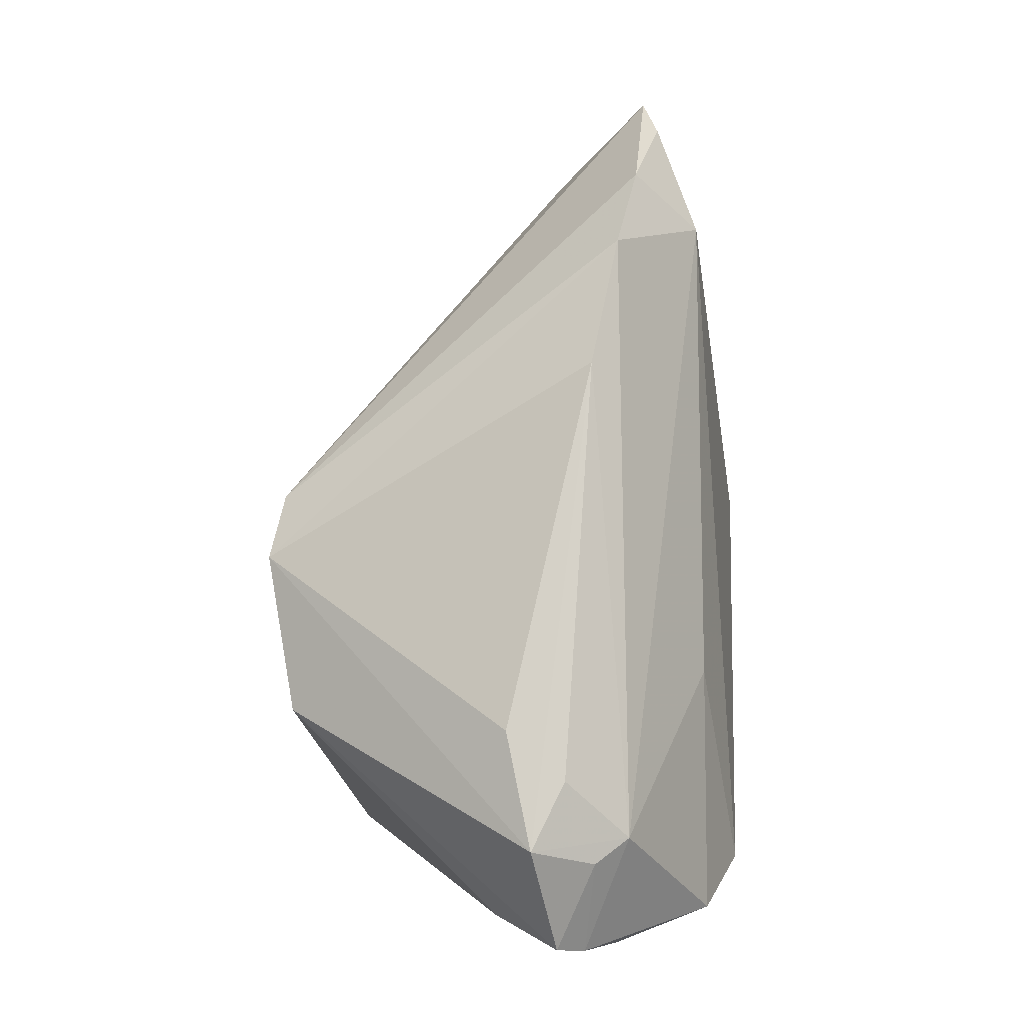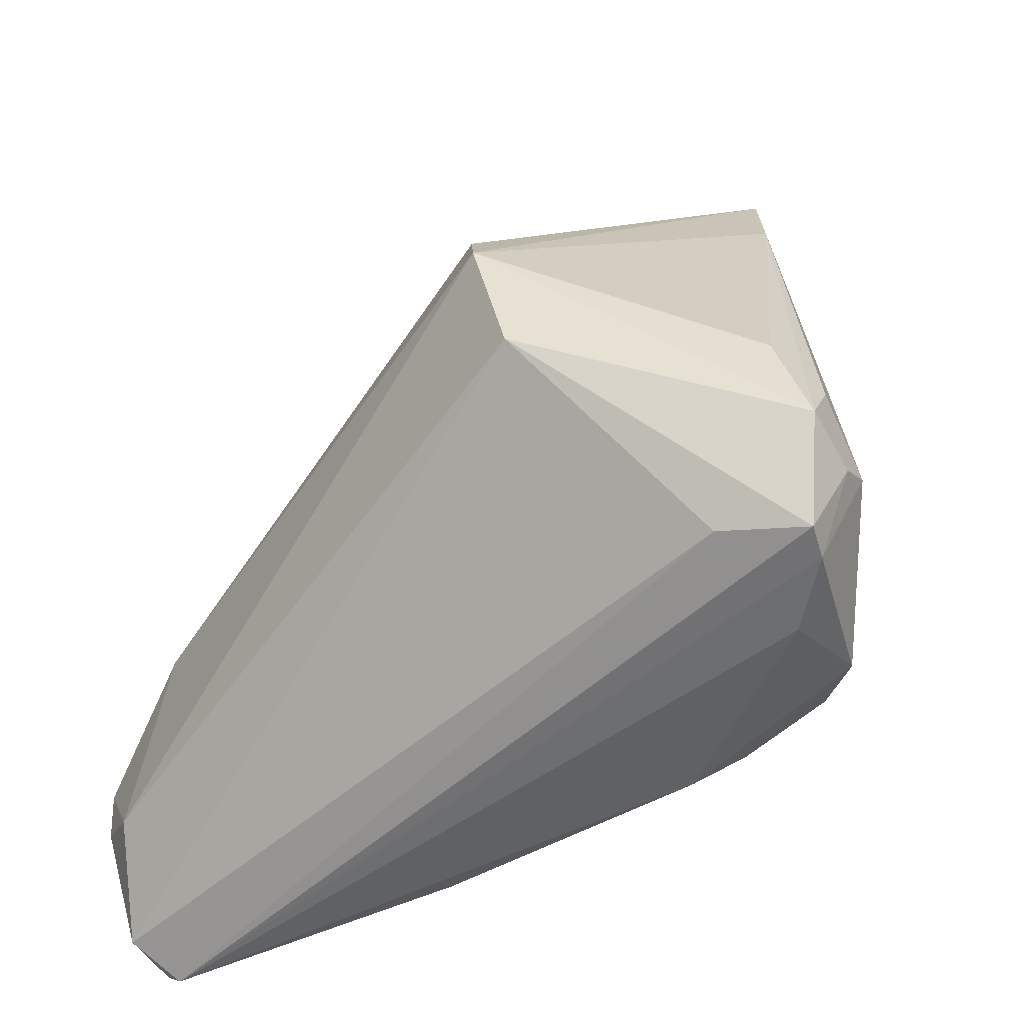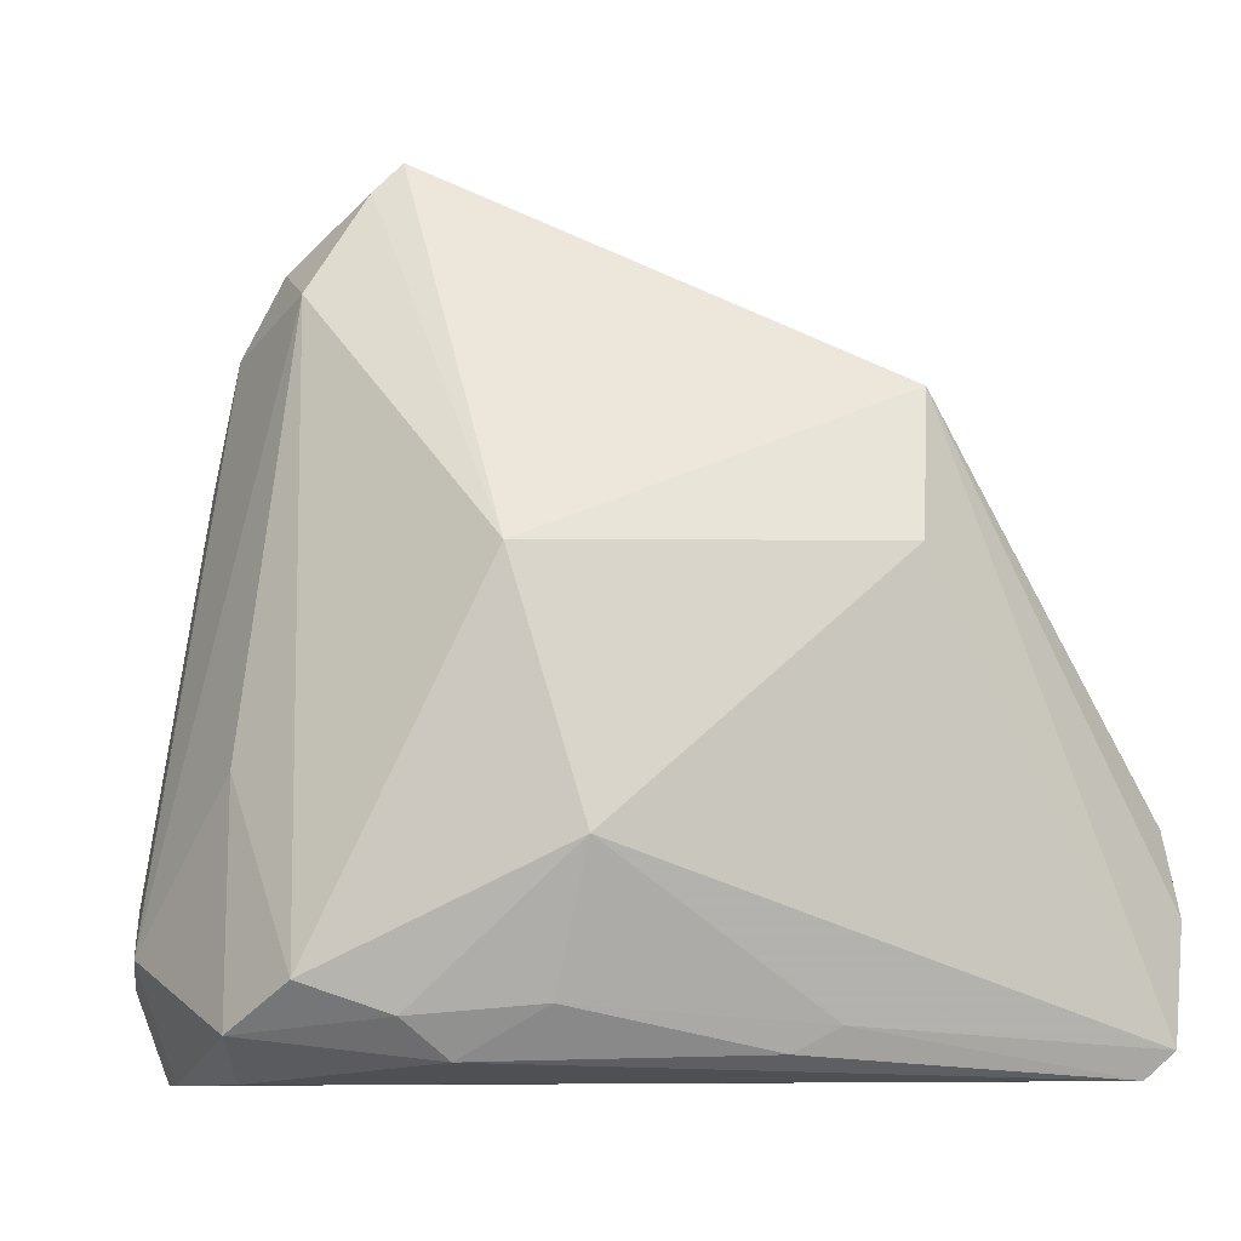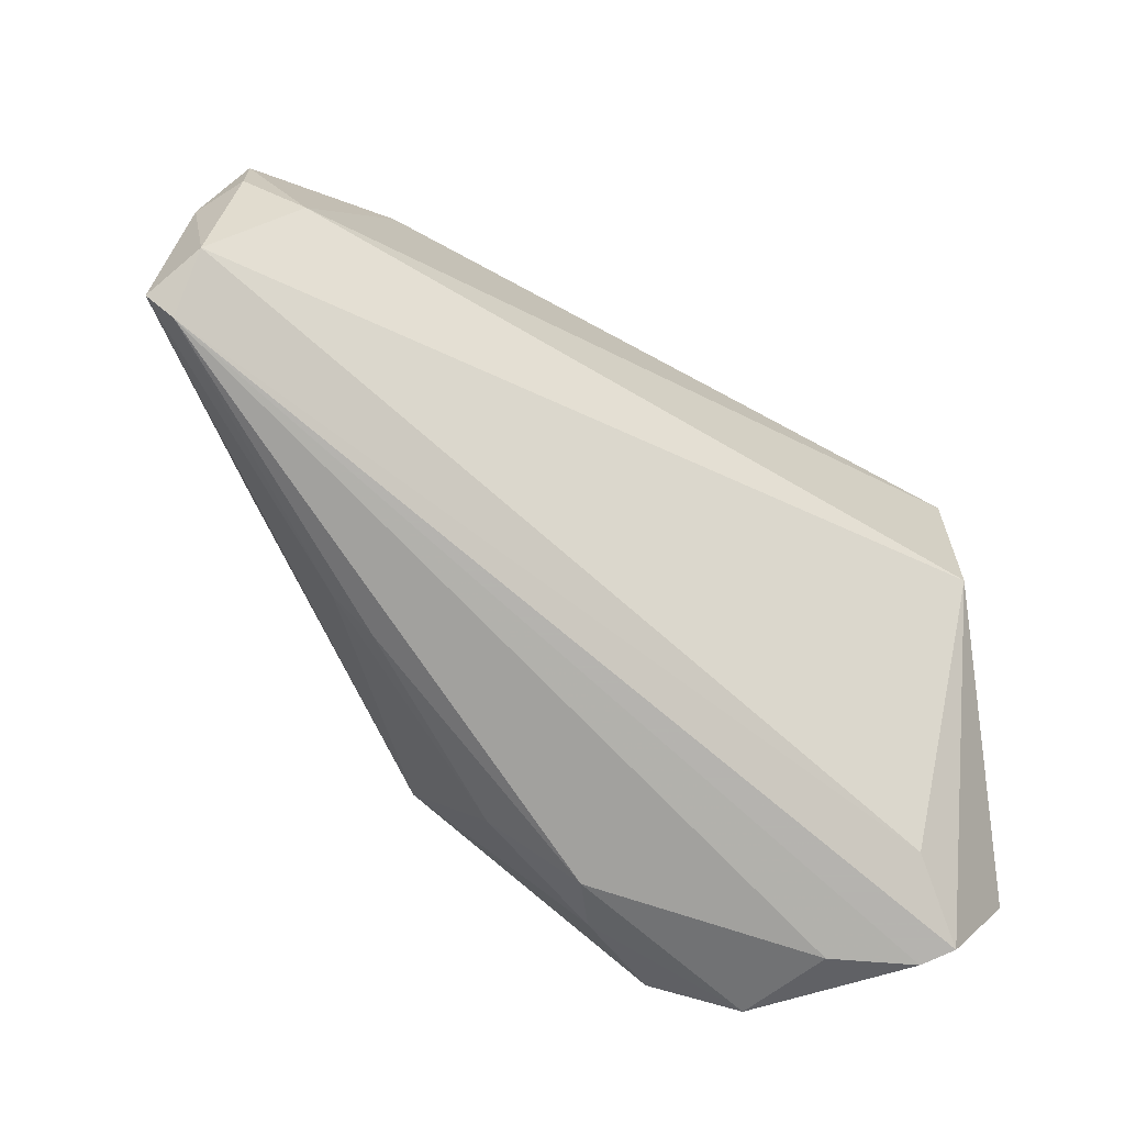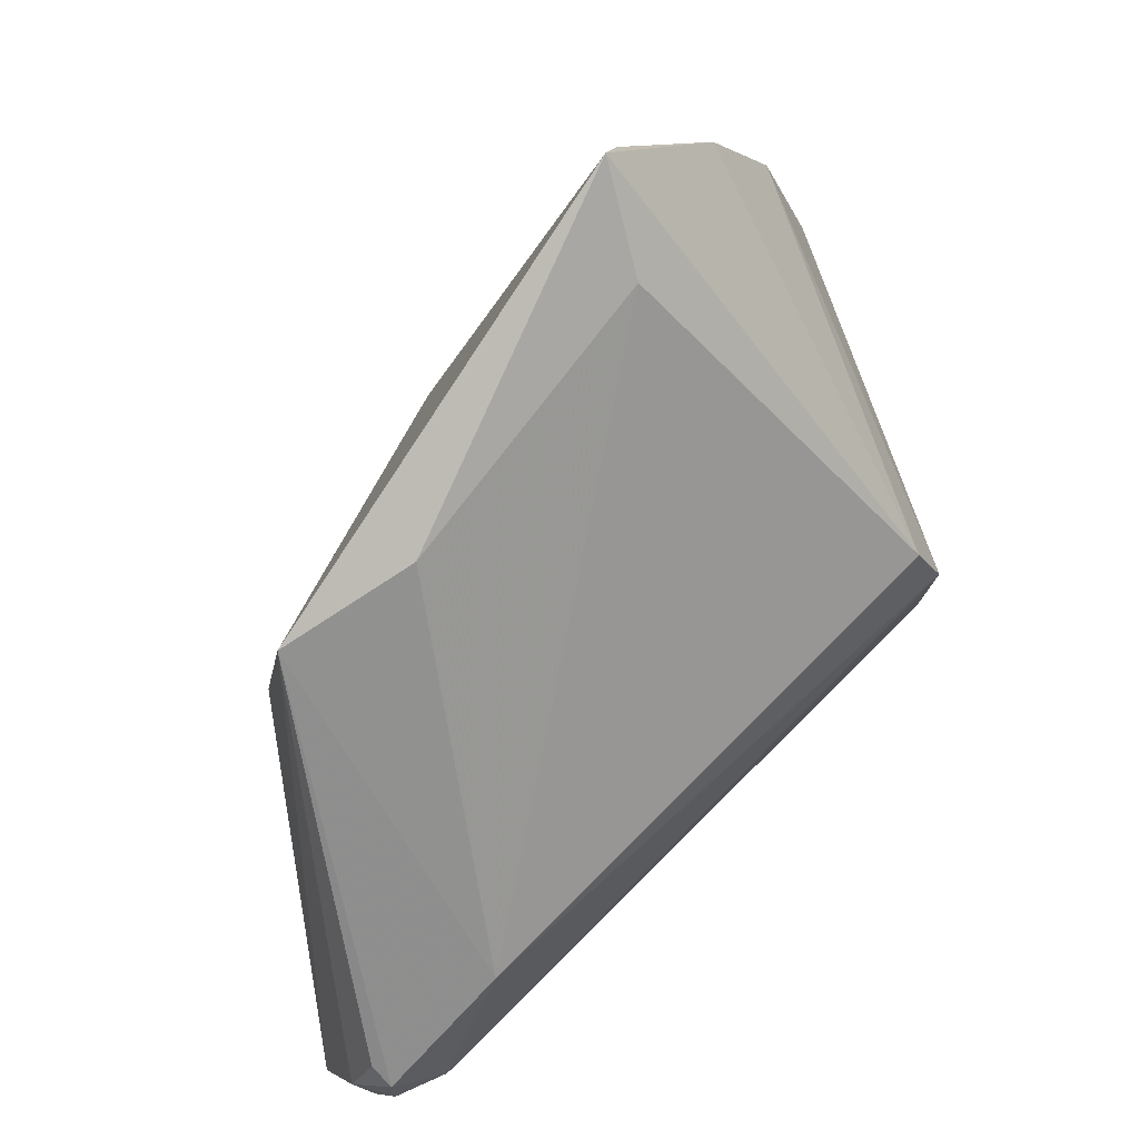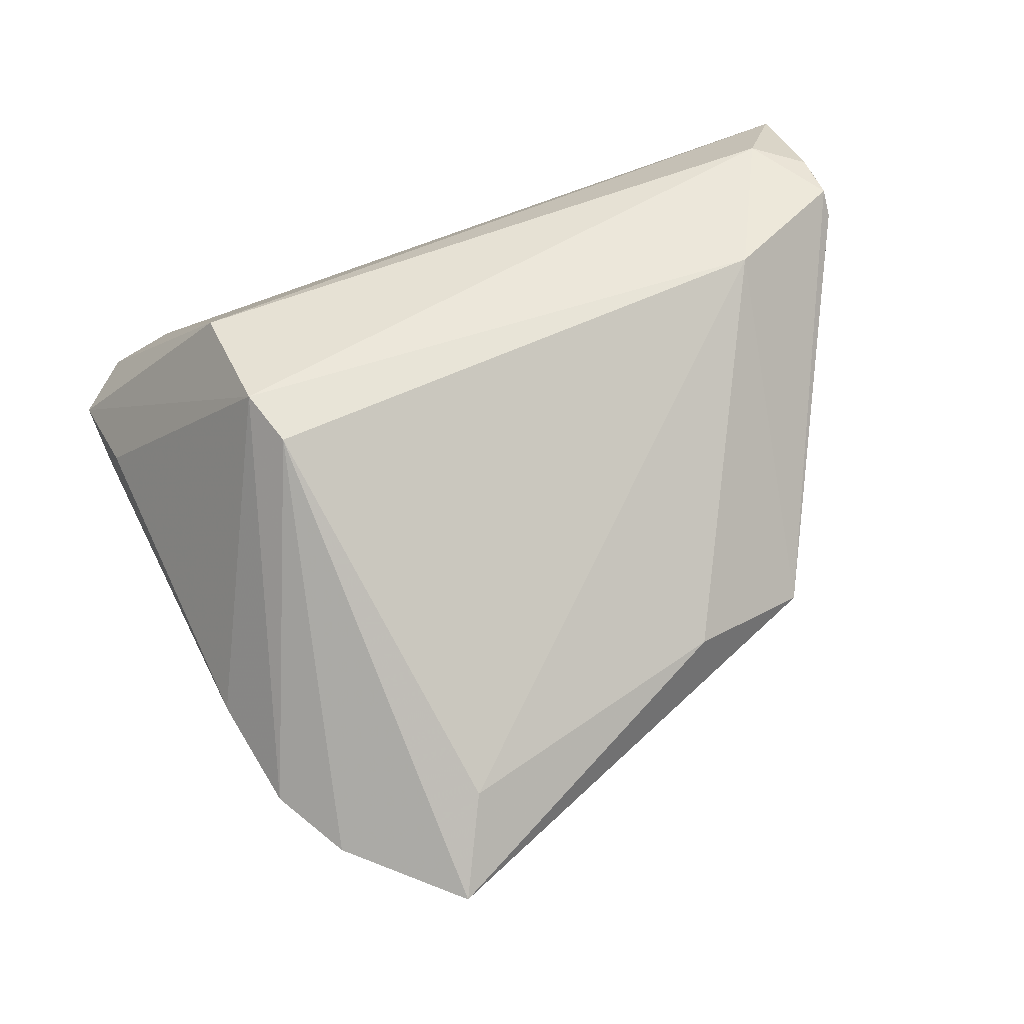
<metadata>
{"format":"obj","ext":"obj","renderer":"f3d","projection":"perspective","resolution":1024,"background":"white","views":[{"elev":-0.6,"azim":89.9,"up":"+Y"},{"elev":-50.2,"azim":56.3,"up":"+Y"},{"elev":-15.8,"azim":-161.0,"up":"+Y"},{"elev":-74.5,"azim":-29.1,"up":"+Y"},{"elev":65.4,"azim":-42.1,"up":"+Y"},{"elev":50.7,"azim":164.7,"up":"+Z"}]}
</metadata>
<code>
v 0.02883 -0.03867 -0.01895
v 0.04151 -0.04071 -0.00406
v -0.03039 0.001711 -0.009431
v -0.01631 -0.04025 -0.003614
v 0.03172 -0.04167 -0.009966
v 0.04419 -0.02034 0.0006281
v 0.02918 -0.01577 -0.01864
v 0.02867 -0.004703 0.02372
v 0.01644 0.04167 -0.01348
v 0.04497 -0.02484 -0.004725
v 0.002125 0.0008685 -0.02372
v -0.004438 -0.02383 -0.02044
v 0.009849 -0.04111 -0.01443
v 0.02398 0.02786 -0.01831
v 0.01298 -0.03769 -0.01873
v -0.03014 0.01685 -0.005964
v -0.04631 -0.02693 0.01851
v -0.04314 -0.04167 0.01273
v -0.04457 -0.0183 0.0205
v 0.03936 -0.04113 -0.006701
v -0.01663 0.02283 -0.00197
v 0.0007078 -0.03666 -0.01489
v 0.03481 -0.03851 0.001607
v -0.03819 -0.02877 0.02372
v 0.02617 0.001251 0.02232
v 0.013 0.03371 -0.005247
v -0.03099 -0.0107 0.02372
v -0.0461 -0.03917 0.01271
v 0.04631 -0.03109 -0.001596
v 0.03774 0.01367 -0.007409
v -0.04431 -0.02006 0.02295
v -0.04395 -0.03848 0.01828
v 0.03059 -0.01944 0.02123
v -0.0208 -0.03791 -0.002832
v 0.019 0.03857 -0.01478
v 0.0287 0.03267 -0.01206
v 0.02105 -0.0348 -0.02243
v 0.04203 -0.03033 -0.01069
v 0.03417 0.02556 -0.01001
v -0.044 -0.02581 0.02265
v 0.04345 -0.03256 -0.007501
f 23 33 32
f 32 33 24
f 33 23 2
f 18 23 32
f 18 2 23
f 8 24 33
f 27 24 8
f 8 25 27
f 39 25 8
f 21 16 27
f 38 14 39
f 20 18 5
f 2 18 20
f 5 1 20
f 1 38 20
f 11 14 37
f 37 12 11
f 3 16 11
f 11 12 3
f 27 16 31
f 16 19 31
f 31 24 27
f 16 21 9
f 11 16 9
f 13 4 22
f 13 1 5
f 5 18 13
f 18 4 13
f 34 4 18
f 34 12 22
f 22 4 34
f 1 37 7
f 7 37 14
f 7 38 1
f 14 38 7
f 22 12 15
f 12 37 15
f 15 13 22
f 15 37 1
f 1 13 15
f 28 18 32
f 28 3 12
f 16 3 28
f 28 34 18
f 12 34 28
f 32 24 40
f 24 31 40
f 36 25 39
f 36 9 25
f 39 14 36
f 25 9 26
f 26 9 21
f 27 25 26
f 26 21 27
f 17 31 19
f 17 19 16
f 16 28 17
f 17 40 31
f 17 28 32
f 32 40 17
f 2 20 41
f 41 20 38
f 35 36 14
f 9 36 35
f 35 14 11
f 11 9 35
f 39 8 30
f 8 6 30
f 30 38 39
f 30 10 38
f 33 2 29
f 2 41 29
f 29 30 6
f 10 30 29
f 29 8 33
f 29 6 8
f 29 41 38
f 38 10 29

</code>
